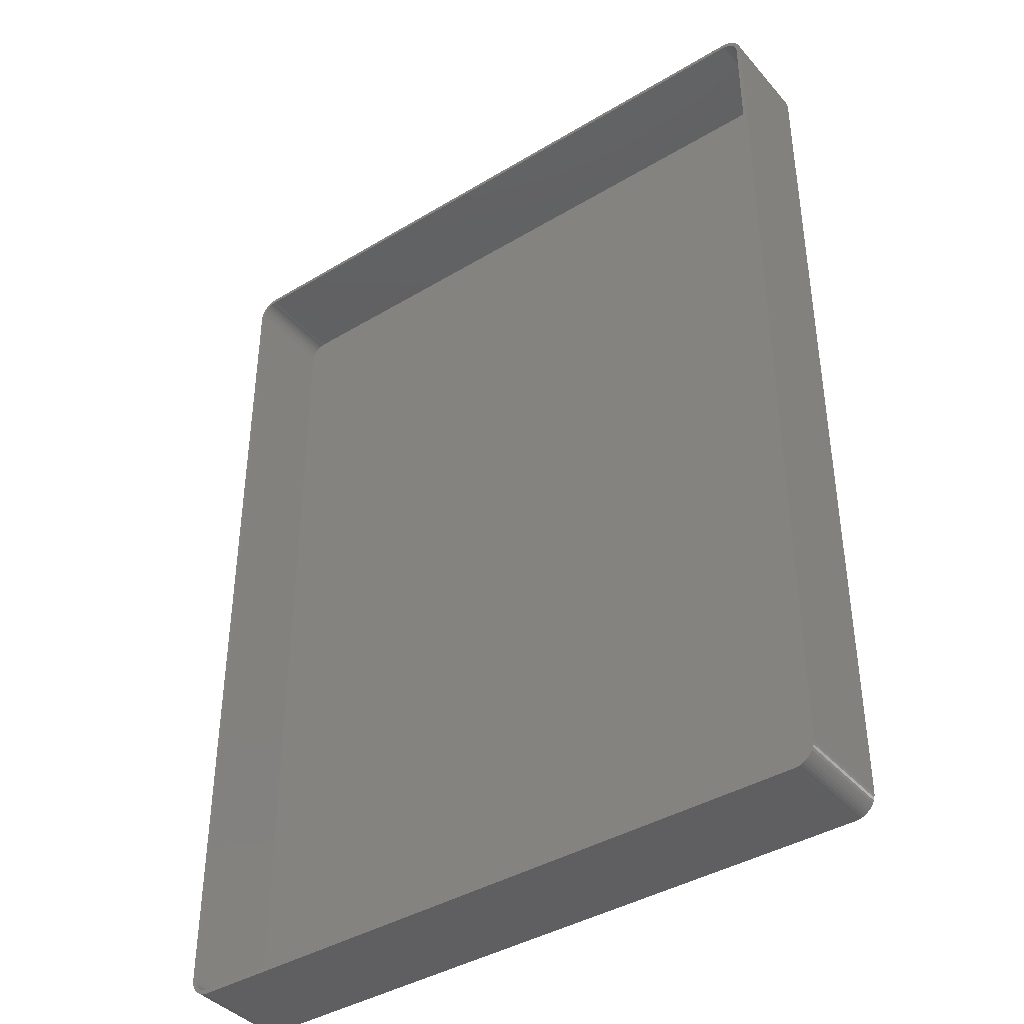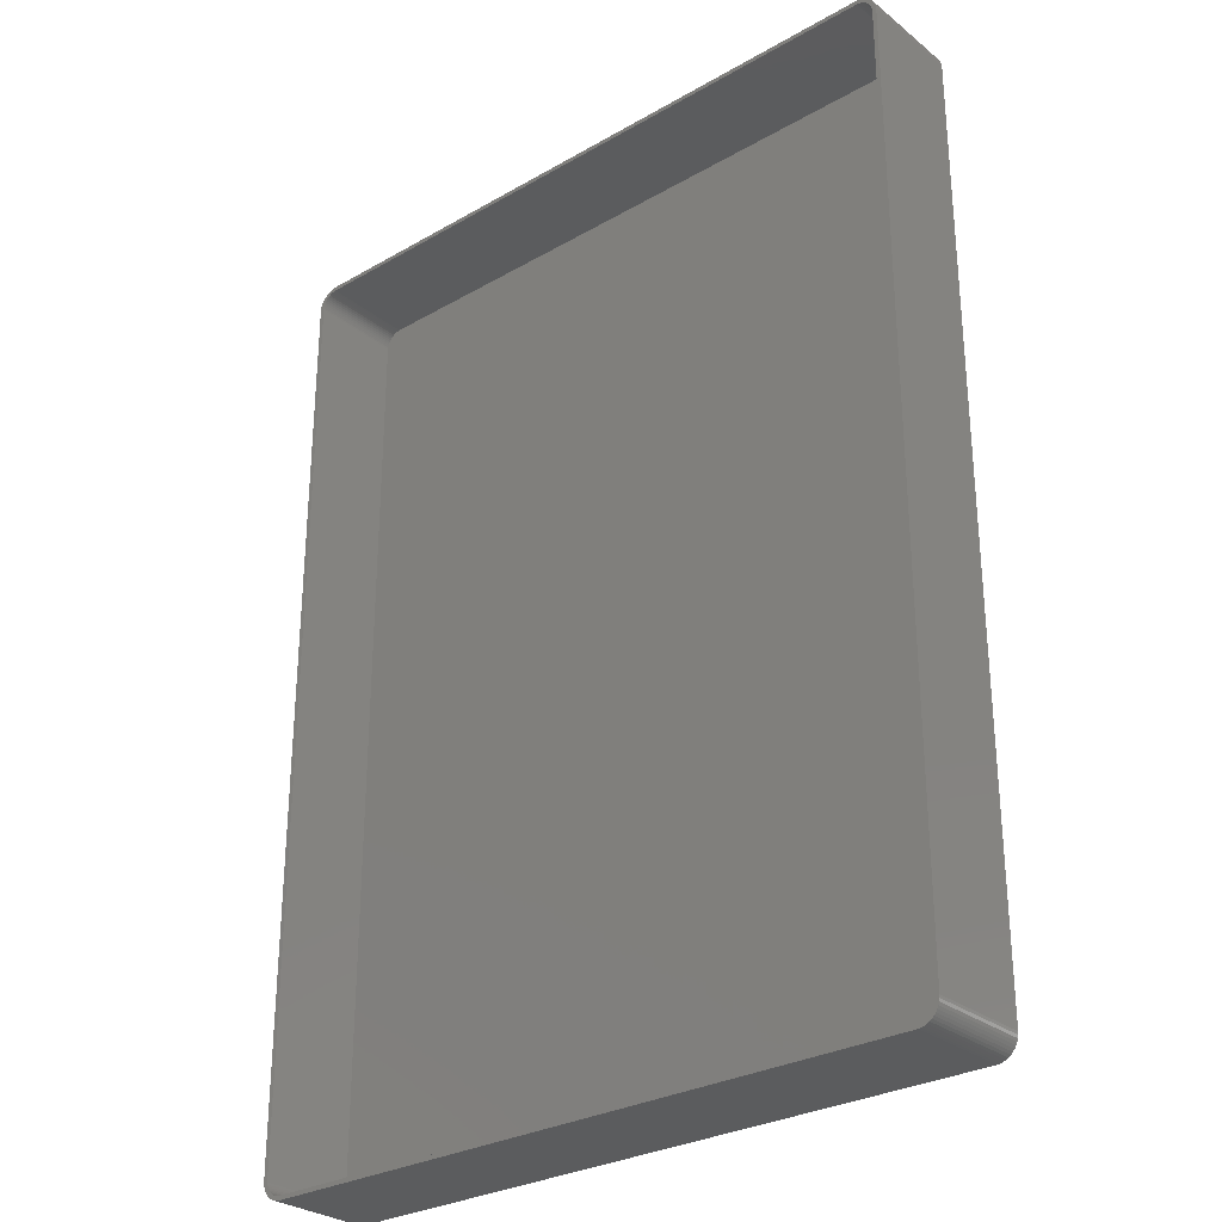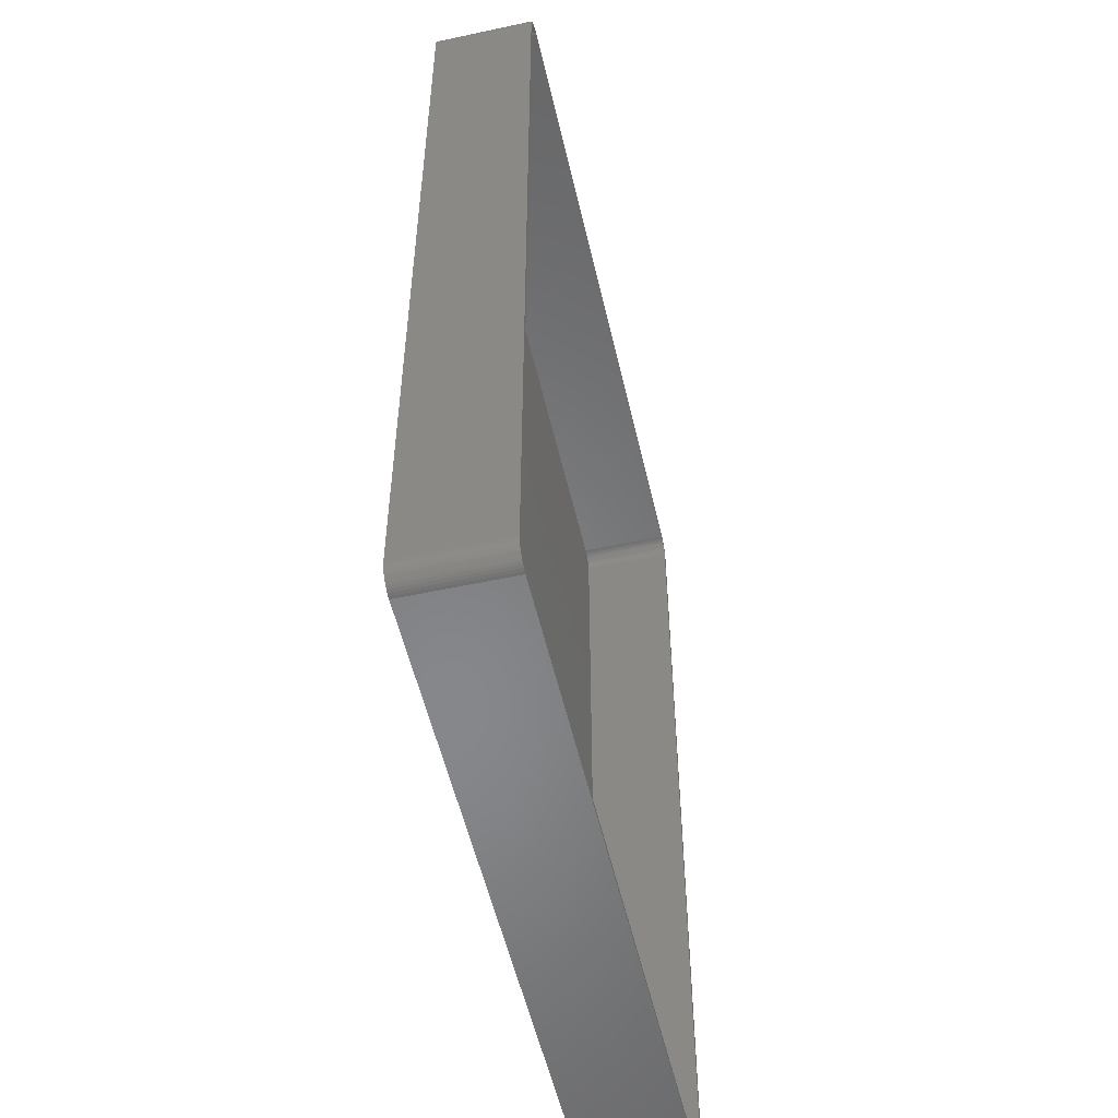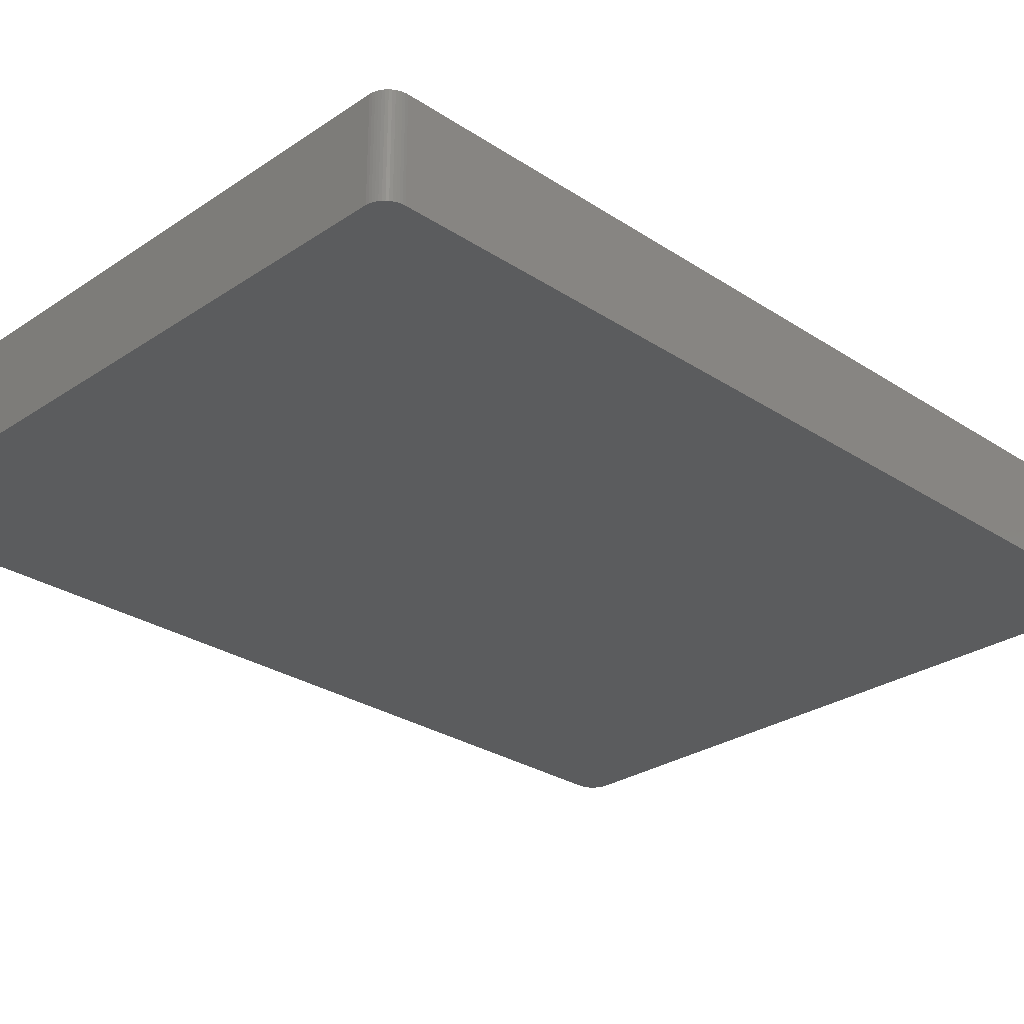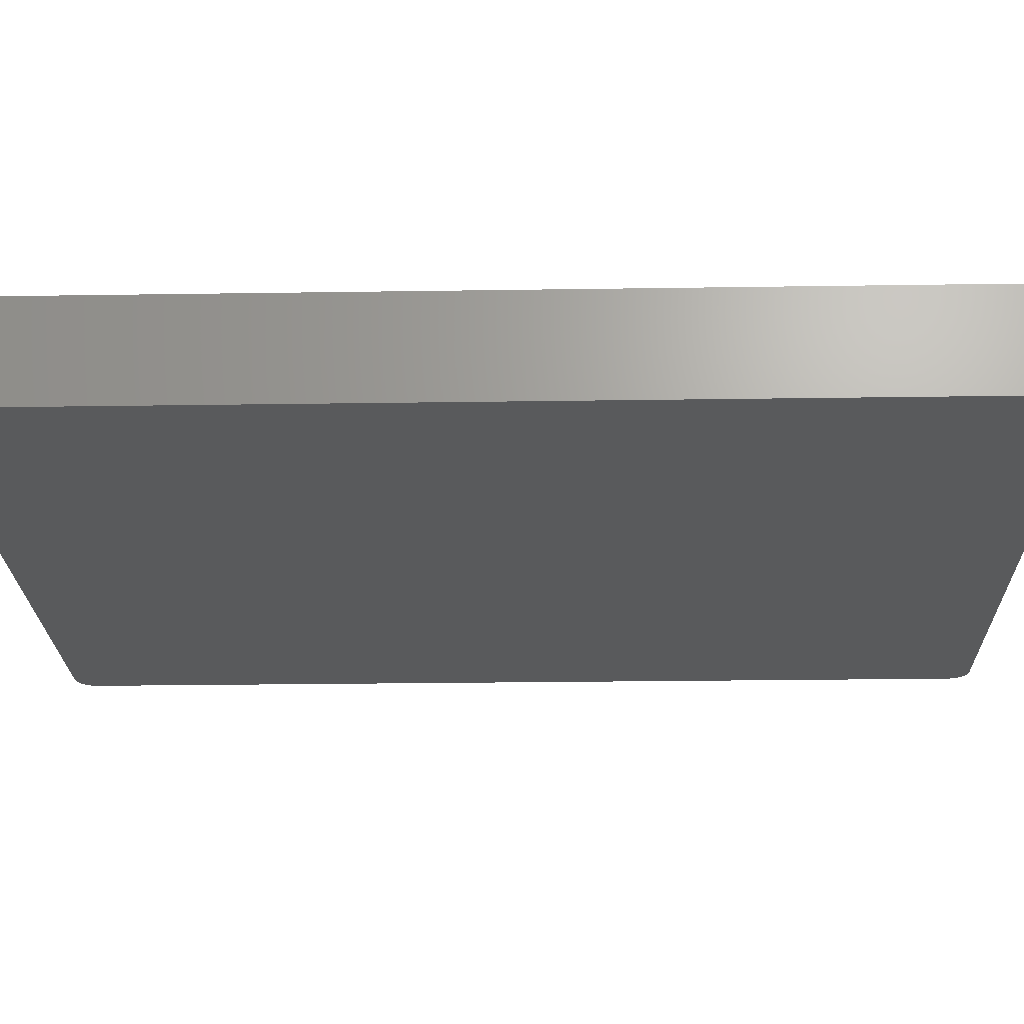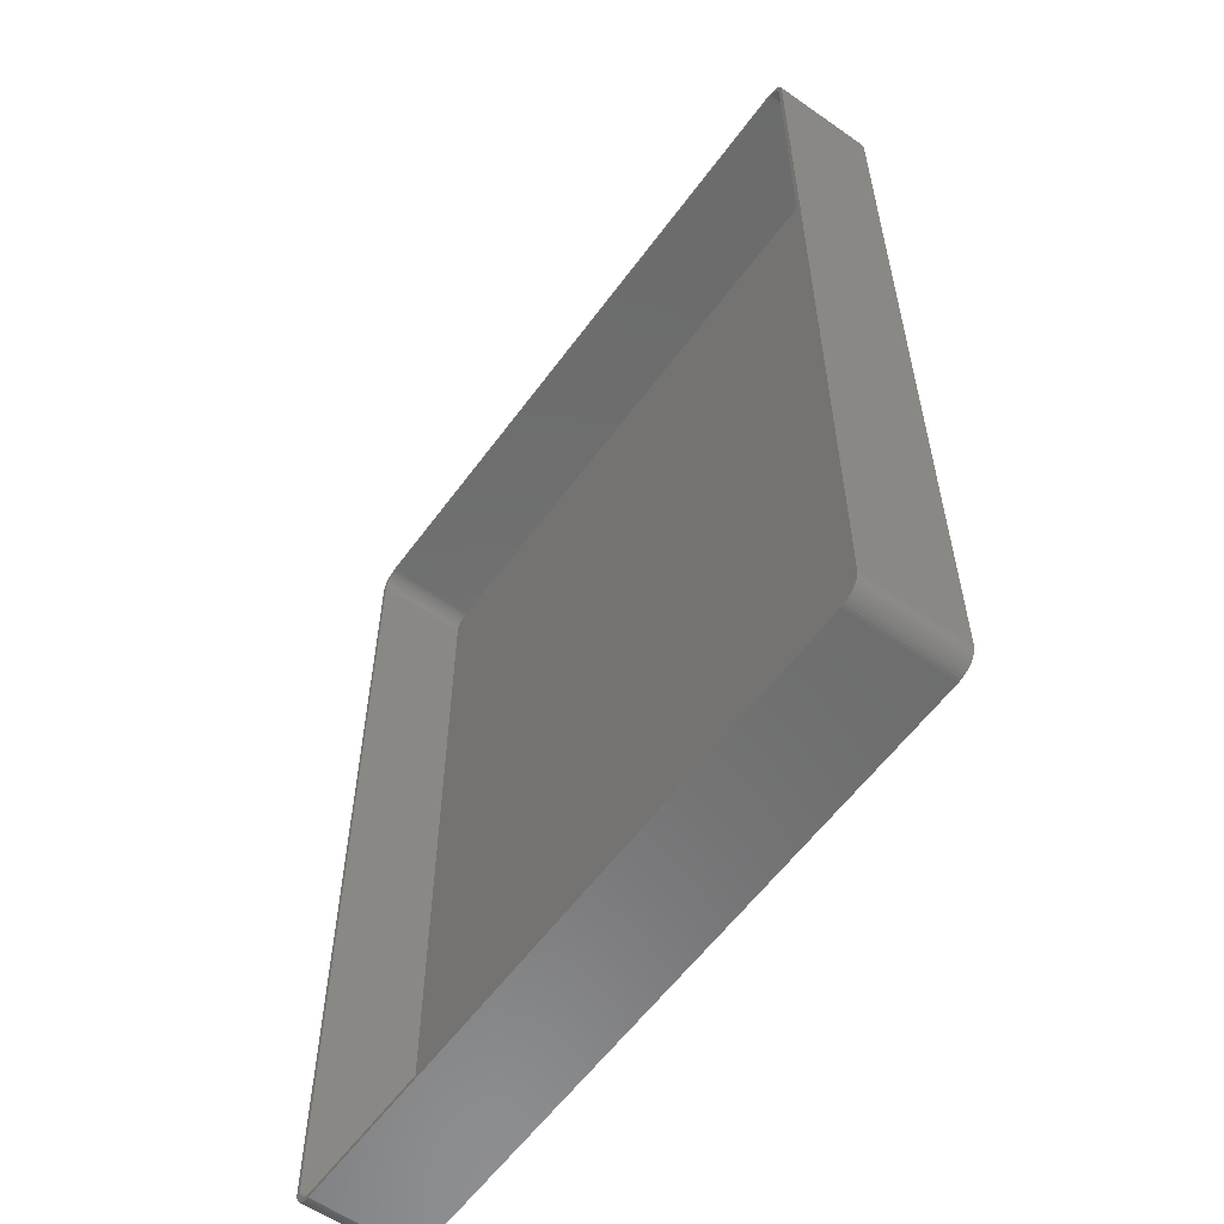
<metadata>
{"format":"stl","ext":"stl","renderer":"f3d","projection":"perspective","resolution":1024,"background":"white","views":[{"elev":-40.1,"azim":36.6,"up":"+Y"},{"elev":-28.8,"azim":40.6,"up":"+Y"},{"elev":-54.0,"azim":-77.1,"up":"+Y"},{"elev":-28.2,"azim":-134.7,"up":"+Z"},{"elev":-22.9,"azim":-88.5,"up":"+Z"},{"elev":-58.4,"azim":54.1,"up":"+Y"}]}
</metadata>
<code>
# stl→obj: 208 verts, 412 faces
v -82.5 107.5 0
v -82.46 108.1 24
v -82.46 108.1 0
v -82.5 107.5 24
v -82.5 -107.5 0
v -82.5 -107.5 24
v 82.5 -107.5 24
v 82.5 107.5 0
v 82.5 107.5 24
v 82.5 -107.5 0
v 81.5 107.5 24
v 82.46 108.1 24
v 81.47 108 24
v 82.34 108.7 24
v 81.5 -107.5 24
v 81.37 108.5 24
v 82.15 109.3 24
v 82.46 -108.1 24
v 81.22 109 24
v 81.88 109.9 24
v 81.47 -108 24
v 81.01 109.4 24
v 81.55 110.4 24
v 82.34 -108.7 24
v 81.37 -108.5 24
v 80.74 109.9 24
v 81.14 110.9 24
v 80.42 110.2 24
v 80.69 111.4 24
v 80.05 110.6 24
v 80.18 111.7 24
v 79.64 110.9 24
v 79.63 112 24
v 79.2 111.1 24
v 79.05 112.3 24
v 78.74 111.3 24
v 78.44 112.4 24
v 78.25 111.4 24
v 77.81 112.5 24
v 77.75 111.5 24
v -77.75 111.5 24
v -77.81 112.5 24
v -78.25 111.4 24
v -78.44 112.4 24
v -78.74 111.3 24
v -79.05 112.3 24
v -79.2 111.1 24
v -79.63 112 24
v -79.64 110.9 24
v -80.18 111.7 24
v -80.05 110.6 24
v -80.69 111.4 24
v -80.42 110.2 24
v -81.14 110.9 24
v -80.74 109.9 24
v -81.55 110.4 24
v -81.01 109.4 24
v -81.88 109.9 24
v -81.22 109 24
v -82.34 108.7 24
v -81.37 108.5 24
v -82.15 109.3 24
v 82.15 -109.3 24
v 81.22 -109 24
v 81.88 -109.9 24
v 81.01 -109.4 24
v 81.55 -110.4 24
v 80.74 -109.9 24
v 81.14 -110.9 24
v 80.42 -110.2 24
v 80.69 -111.4 24
v 80.05 -110.6 24
v 80.18 -111.7 24
v 79.64 -110.9 24
v 79.63 -112 24
v 79.2 -111.1 24
v 79.05 -112.3 24
v 78.74 -111.3 24
v 78.44 -112.4 24
v 78.25 -111.4 24
v 77.81 -112.5 24
v 77.75 -111.5 24
v -77.75 -111.5 24
v -77.81 -112.5 24
v -78.25 -111.4 24
v -78.44 -112.4 24
v -78.74 -111.3 24
v -79.05 -112.3 24
v -79.2 -111.1 24
v -79.63 -112 24
v -79.64 -110.9 24
v -80.18 -111.7 24
v -80.05 -110.6 24
v -80.69 -111.4 24
v -80.42 -110.2 24
v -81.14 -110.9 24
v -80.74 -109.9 24
v -81.55 -110.4 24
v -81.01 -109.4 24
v -81.88 -109.9 24
v -81.22 -109 24
v -82.15 -109.3 24
v -81.37 -108.5 24
v -82.34 -108.7 24
v -81.47 -108 24
v -82.46 -108.1 24
v -81.5 -107.5 24
v -81.5 107.5 24
v -81.47 108 24
v 77.81 -112.5 0
v 82.46 -108.1 0
v 82.34 -108.7 0
v 82.15 -109.3 0
v 77.81 112.5 0
v 81.88 -109.9 0
v 81.55 -110.4 0
v 82.46 108.1 0
v 81.14 -110.9 0
v 82.15 109.3 0
v 81.88 109.9 0
v 80.69 -111.4 0
v 81.55 110.4 0
v 80.18 -111.7 0
v 81.14 110.9 0
v 79.63 -112 0
v 80.69 111.4 0
v 79.05 -112.3 0
v 80.18 111.7 0
v 78.44 -112.4 0
v 79.63 112 0
v 79.05 112.3 0
v 78.44 112.4 0
v -77.81 -112.5 0
v 82.34 108.7 0
v -78.44 -112.4 0
v -79.05 -112.3 0
v -77.81 112.5 0
v -79.63 -112 0
v -78.44 112.4 0
v -80.18 -111.7 0
v -79.05 112.3 0
v -80.69 -111.4 0
v -79.63 112 0
v -81.14 -110.9 0
v -80.18 111.7 0
v -81.55 -110.4 0
v -80.69 111.4 0
v -81.88 -109.9 0
v -81.14 110.9 0
v -82.15 -109.3 0
v -81.55 110.4 0
v -82.34 -108.7 0
v -81.88 109.9 0
v -82.46 -108.1 0
v -82.15 109.3 0
v -82.34 108.7 0
v 78.25 -111.4 2
v 77.75 -111.5 2
v -77.75 111.5 2
v 77.75 111.5 2
v -80.74 -109.9 2
v -80.42 -110.2 2
v -77.75 -111.5 2
v -81.5 -107.5 2
v -81.47 -108 2
v 81.5 -107.5 2
v 81.5 107.5 2
v 81.01 109.4 2
v 80.74 109.9 2
v -78.74 -111.3 2
v -79.2 -111.1 2
v -78.25 -111.4 2
v -81.5 107.5 2
v -81.22 -109 2
v -81.01 -109.4 2
v 81.22 -109 2
v 81.37 -108.5 2
v -79.64 -110.9 2
v -80.05 -110.6 2
v -81.37 -108.5 2
v -80.42 110.2 2
v -80.05 110.6 2
v -79.64 110.9 2
v -79.2 111.1 2
v 79.64 -110.9 2
v 79.2 -111.1 2
v 79.64 110.9 2
v 80.05 110.6 2
v 78.74 111.3 2
v 79.2 111.1 2
v 81.37 108.5 2
v 81.22 109 2
v 80.42 -110.2 2
v 80.74 -109.9 2
v 81.01 -109.4 2
v -81.01 109.4 2
v -81.22 109 2
v -81.37 108.5 2
v -80.74 109.9 2
v -78.74 111.3 2
v -78.25 111.4 2
v 78.74 -111.3 2
v 80.42 110.2 2
v 78.25 111.4 2
v 81.47 108 2
v 81.47 -108 2
v 80.05 -110.6 2
v -81.47 108 2
f 1 2 3
f 2 1 4
f 5 4 1
f 4 5 6
f 7 8 9
f 8 7 10
f 11 9 12
f 9 11 7
f 13 12 14
f 15 7 11
f 16 14 17
f 7 15 18
f 19 17 20
f 21 18 15
f 22 20 23
f 18 21 24
f 25 24 21
f 12 13 11
f 14 16 13
f 17 19 16
f 26 23 27
f 20 22 19
f 23 26 22
f 28 27 29
f 27 28 26
f 30 29 31
f 29 30 28
f 31 32 30
f 33 32 31
f 33 34 32
f 35 34 33
f 35 36 34
f 37 36 35
f 37 38 36
f 39 38 37
f 39 40 38
f 39 41 40
f 42 41 39
f 42 43 41
f 44 43 42
f 44 45 43
f 46 45 44
f 46 47 45
f 48 47 46
f 48 49 47
f 50 49 48
f 49 50 51
f 52 51 50
f 51 52 53
f 54 53 52
f 53 54 55
f 56 55 54
f 55 56 57
f 58 57 56
f 57 58 59
f 60 61 62
f 59 62 61
f 62 59 58
f 24 25 63
f 64 63 25
f 63 64 65
f 66 65 64
f 65 66 67
f 68 67 66
f 67 68 69
f 70 69 68
f 69 70 71
f 72 71 70
f 71 72 73
f 74 73 72
f 74 75 73
f 76 75 74
f 76 77 75
f 78 77 76
f 78 79 77
f 80 79 78
f 80 81 79
f 82 81 80
f 83 81 82
f 83 84 81
f 85 84 83
f 85 86 84
f 87 86 85
f 87 88 86
f 89 88 87
f 89 90 88
f 91 90 89
f 92 91 93
f 91 92 90
f 94 93 95
f 93 94 92
f 96 95 97
f 98 97 99
f 95 96 94
f 100 99 101
f 102 101 103
f 104 103 105
f 97 98 96
f 106 105 107
f 108 4 107
f 61 60 109
f 6 107 4
f 2 109 60
f 106 107 6
f 109 2 108
f 99 100 98
f 108 2 4
f 101 102 100
f 103 104 102
f 105 106 104
f 110 10 111
f 10 5 8
f 110 111 112
f 1 8 5
f 110 112 113
f 114 8 1
f 110 113 115
f 10 110 5
f 110 115 116
f 8 114 117
f 110 116 118
f 119 114 120
f 110 118 121
f 120 114 122
f 110 121 123
f 122 114 124
f 110 123 125
f 124 114 126
f 110 125 127
f 126 114 128
f 110 127 129
f 128 114 130
f 130 114 131
f 131 114 132
f 5 110 133
f 117 114 134
f 5 133 135
f 134 114 119
f 5 135 136
f 114 1 137
f 5 136 138
f 137 1 139
f 5 138 140
f 139 1 141
f 5 140 142
f 141 1 143
f 5 142 144
f 143 1 145
f 5 144 146
f 145 1 147
f 5 146 148
f 147 1 149
f 5 148 150
f 149 1 151
f 5 150 152
f 151 1 153
f 5 152 154
f 153 1 155
f 155 1 156
f 156 1 3
f 114 42 39
f 42 114 137
f 150 104 152
f 104 150 102
f 154 6 5
f 6 154 106
f 125 73 75
f 73 125 123
f 133 81 84
f 81 133 110
f 142 92 94
f 92 142 140
f 141 48 46
f 48 141 143
f 151 54 149
f 54 151 56
f 3 60 156
f 60 3 2
f 148 102 150
f 102 148 100
f 152 106 154
f 106 152 104
f 127 75 77
f 75 127 125
f 69 116 67
f 116 69 118
f 63 112 24
f 112 63 113
f 138 88 90
f 88 138 136
f 136 86 88
f 86 136 135
f 12 134 14
f 134 12 117
f 9 117 12
f 117 9 8
f 14 119 17
f 119 14 134
f 20 122 23
f 122 20 120
f 130 35 33
f 35 130 131
f 131 37 35
f 37 131 132
f 126 31 29
f 31 126 128
f 128 33 31
f 33 128 130
f 139 46 44
f 46 139 141
f 147 54 52
f 54 147 149
f 137 44 42
f 44 137 139
f 155 58 153
f 58 155 62
f 156 62 155
f 62 156 60
f 146 100 148
f 100 146 98
f 110 79 81
f 79 110 129
f 129 77 79
f 77 129 127
f 121 69 71
f 69 121 118
f 67 115 65
f 115 67 116
f 24 111 18
f 111 24 112
f 135 84 86
f 84 135 133
f 144 98 146
f 98 144 96
f 17 120 20
f 120 17 119
f 132 39 37
f 39 132 114
f 124 29 27
f 29 124 126
f 23 124 27
f 124 23 122
f 145 52 50
f 52 145 147
f 143 50 48
f 50 143 145
f 153 56 151
f 56 153 58
f 123 71 73
f 71 123 121
f 65 113 63
f 113 65 115
f 18 10 7
f 10 18 111
f 140 90 92
f 90 140 138
f 144 94 96
f 94 144 142
f 157 82 80
f 82 157 158
f 159 40 41
f 40 159 160
f 95 161 97
f 161 95 162
f 158 83 82
f 83 158 163
f 105 164 107
f 164 105 165
f 166 11 167
f 11 166 15
f 168 26 169
f 26 168 22
f 170 89 87
f 89 170 171
f 163 85 83
f 85 163 172
f 107 173 108
f 173 107 164
f 99 174 101
f 174 99 175
f 176 25 177
f 25 176 64
f 178 93 91
f 93 178 179
f 172 87 85
f 87 172 170
f 171 91 89
f 91 171 178
f 101 180 103
f 180 101 174
f 97 175 99
f 175 97 161
f 181 51 53
f 51 181 182
f 183 47 49
f 47 183 184
f 185 76 74
f 76 185 186
f 187 30 32
f 30 187 188
f 189 34 36
f 34 189 190
f 191 19 192
f 19 191 16
f 193 68 194
f 68 193 70
f 195 64 176
f 64 195 66
f 179 95 93
f 95 179 162
f 59 196 57
f 196 59 197
f 61 197 59
f 197 61 198
f 55 181 53
f 181 55 199
f 200 43 45
f 43 200 201
f 201 41 43
f 41 201 159
f 186 78 76
f 78 186 202
f 190 32 34
f 32 190 187
f 188 28 30
f 28 188 203
f 169 28 203
f 28 169 26
f 160 38 40
f 38 160 204
f 204 36 38
f 36 204 189
f 192 22 168
f 22 192 19
f 167 13 205
f 13 167 11
f 177 21 206
f 21 177 25
f 194 66 195
f 66 194 68
f 207 74 72
f 74 207 185
f 160 167 205
f 167 173 166
f 160 205 191
f 164 166 173
f 160 191 192
f 167 160 173
f 160 192 168
f 158 166 164
f 160 168 169
f 177 158 176
f 160 169 203
f 176 158 195
f 160 203 188
f 195 158 194
f 160 188 187
f 194 158 193
f 160 187 190
f 193 158 207
f 160 190 189
f 207 158 185
f 160 189 204
f 185 158 186
f 186 158 202
f 202 158 157
f 173 160 159
f 166 158 206
f 173 159 201
f 206 158 177
f 173 201 200
f 158 164 163
f 173 200 184
f 163 164 172
f 173 184 183
f 172 164 170
f 173 183 182
f 170 164 171
f 173 182 181
f 171 164 178
f 173 181 199
f 178 164 179
f 173 199 196
f 179 164 162
f 173 196 197
f 162 164 161
f 173 197 198
f 161 164 175
f 173 198 208
f 175 164 174
f 174 164 180
f 180 164 165
f 103 165 105
f 165 103 180
f 57 199 55
f 199 57 196
f 109 198 61
f 198 109 208
f 108 208 109
f 208 108 173
f 182 49 51
f 49 182 183
f 184 45 47
f 45 184 200
f 205 16 191
f 16 205 13
f 206 15 166
f 15 206 21
f 193 72 70
f 72 193 207
f 202 80 78
f 80 202 157

</code>
